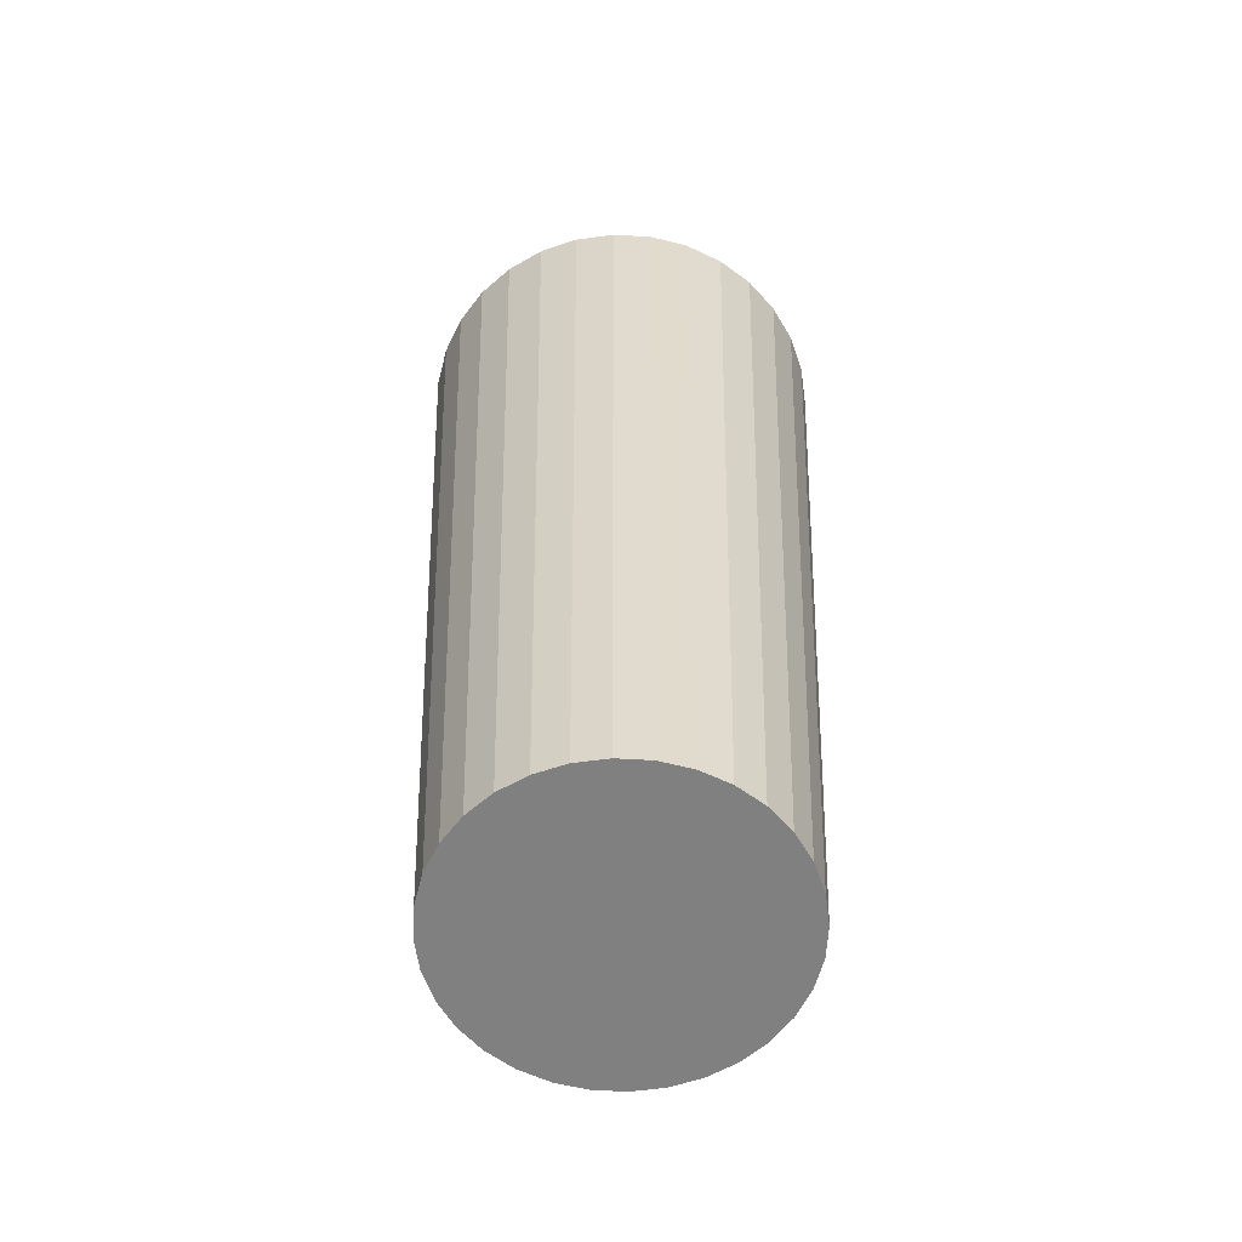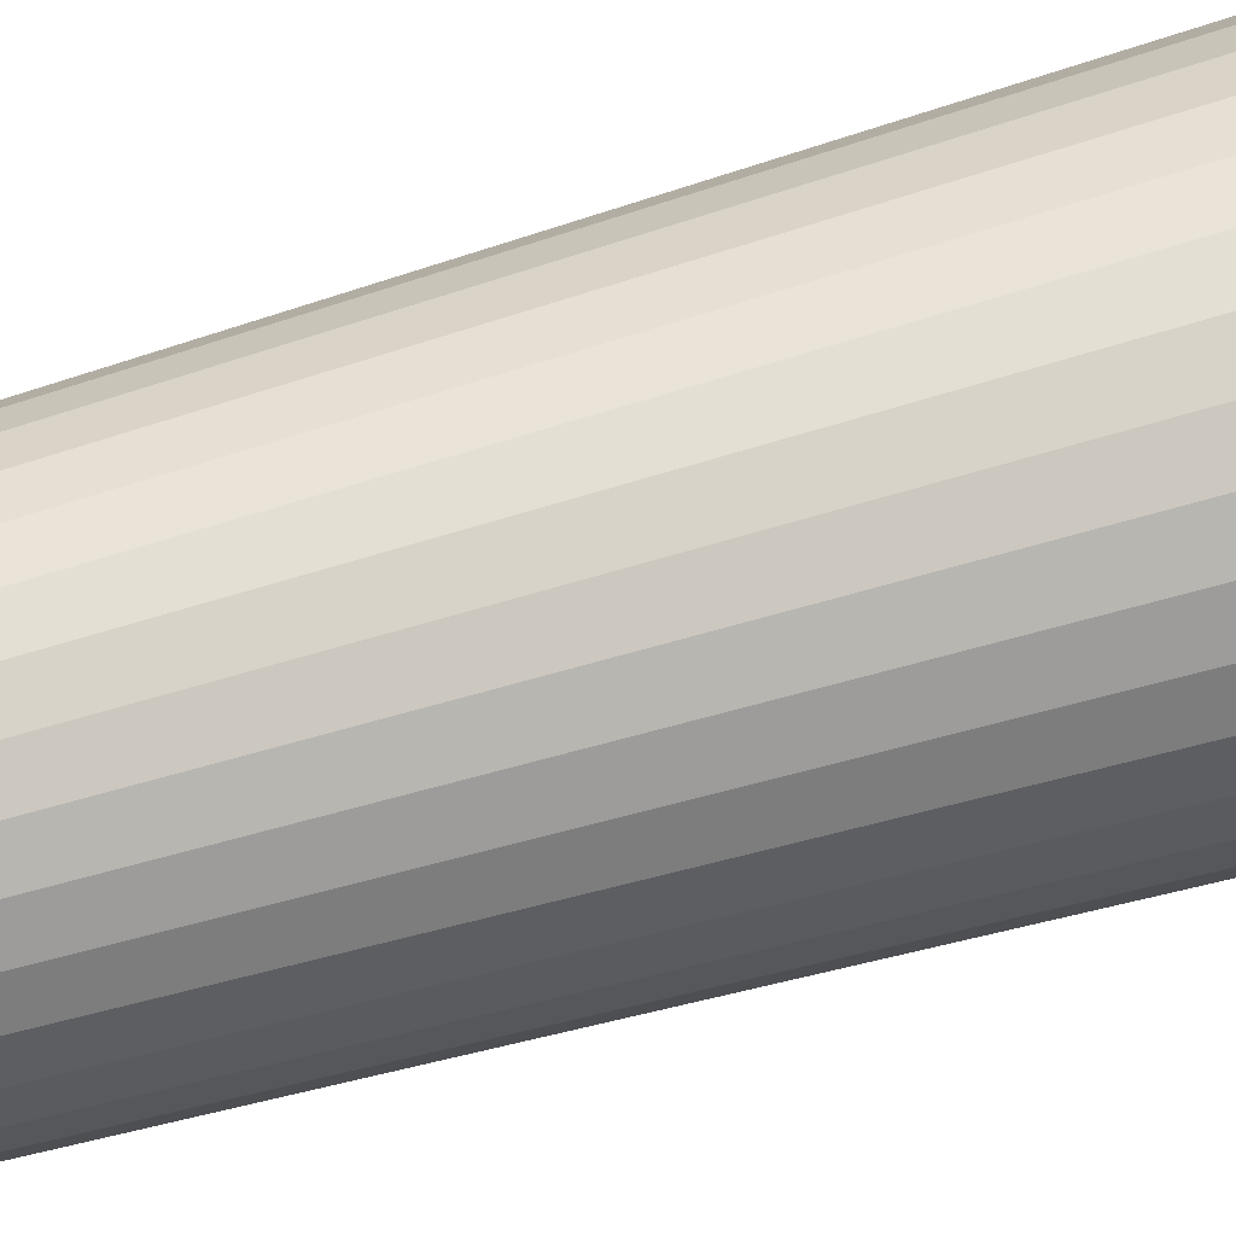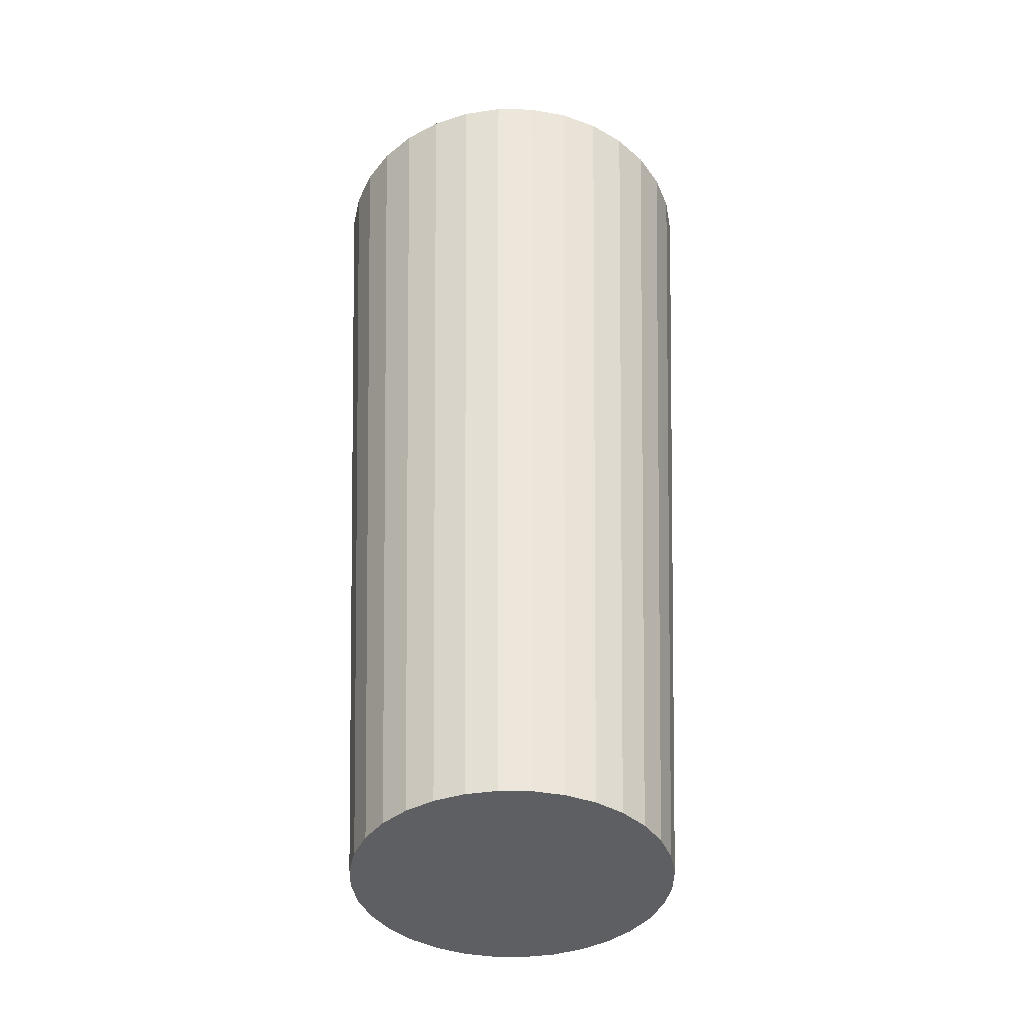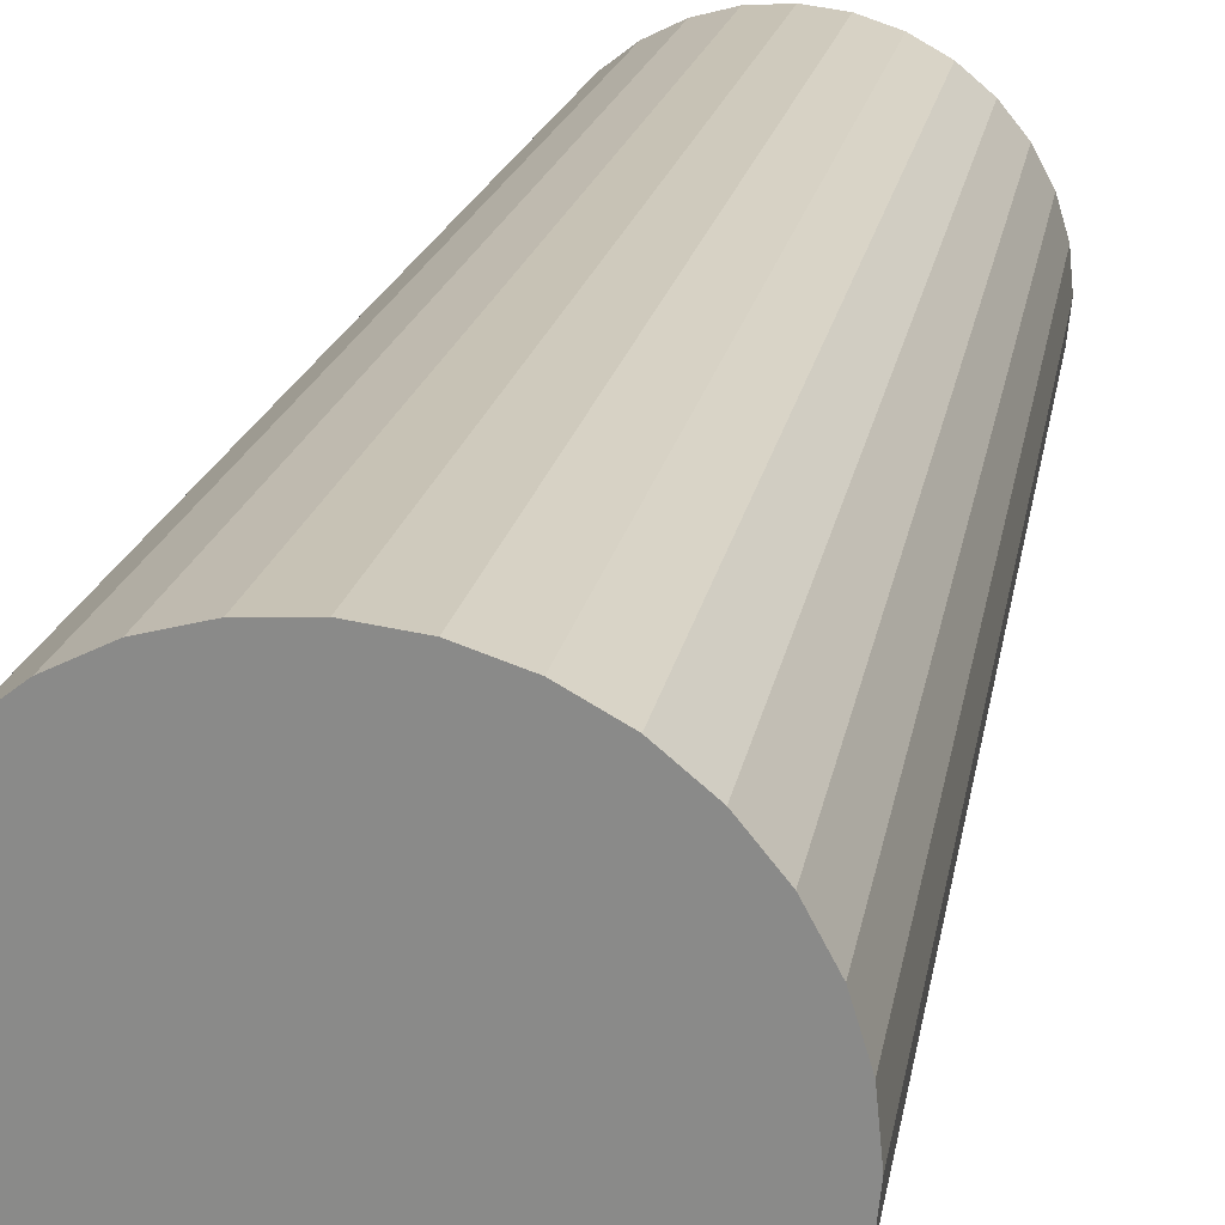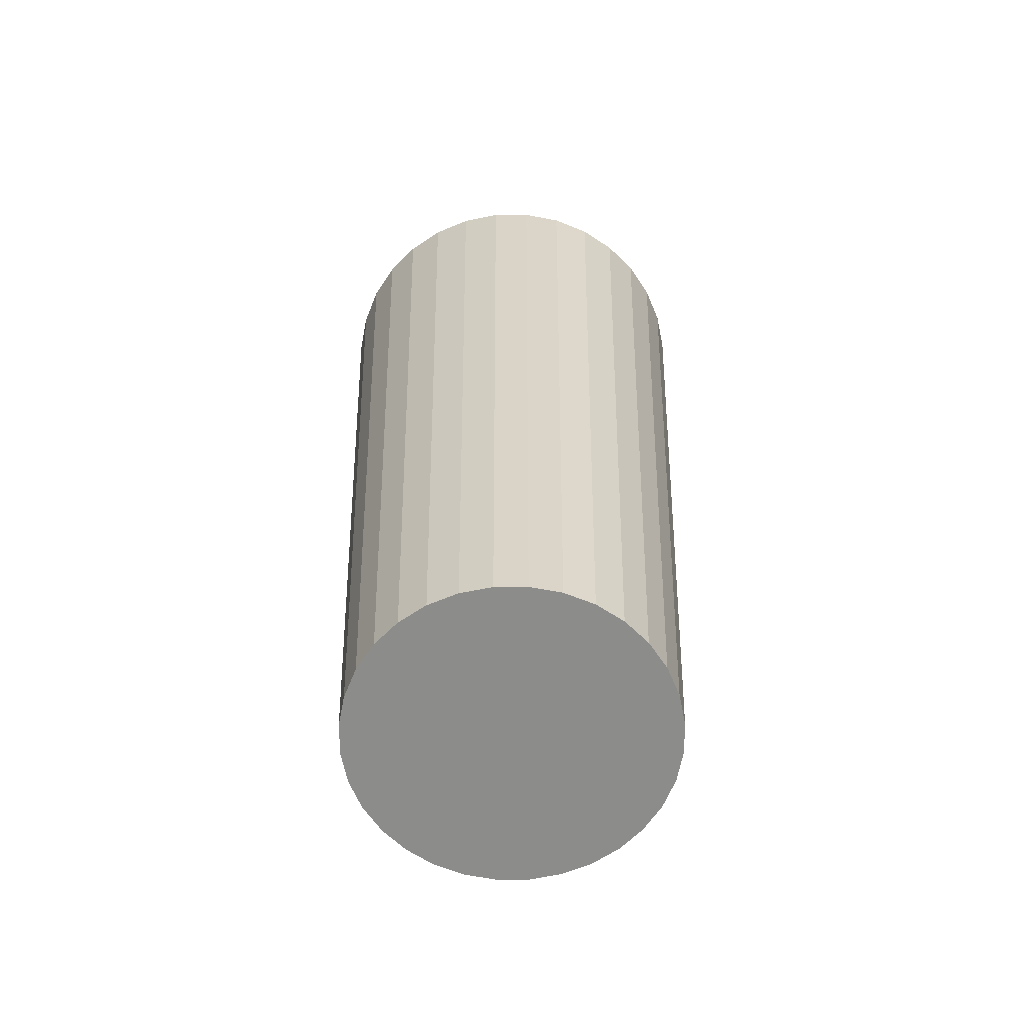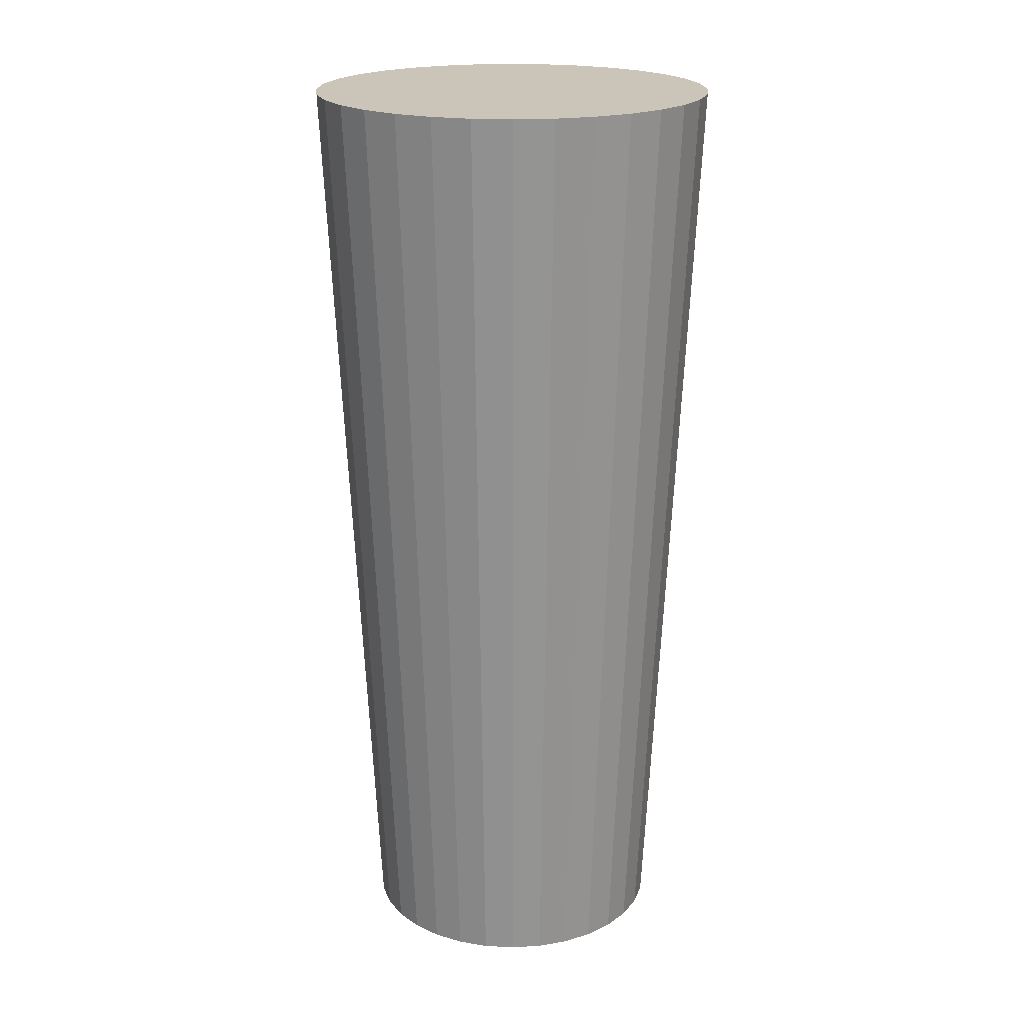
<metadata>
{"format":"obj","ext":"obj","renderer":"f3d","projection":"perspective","resolution":1024,"background":"white","views":[{"elev":-60.1,"azim":-54.0,"up":"+Y"},{"elev":60.1,"azim":72.7,"up":"+Z"},{"elev":-41.1,"azim":139.6,"up":"+Y"},{"elev":24.1,"azim":-167.7,"up":"+Z"},{"elev":-64.1,"azim":129.7,"up":"+Y"},{"elev":20.5,"azim":22.2,"up":"+Y"}]}
</metadata>
<code>
o Cylinder
v 0 -3 -1
v -0 3 -1.3
v 0.1951 -3 -0.9808
v 0.2536 3 -1.275
v 0.3827 -3 -0.9239
v 0.4975 3 -1.201
v 0.5556 -3 -0.8315
v 0.7222 3 -1.081
v 0.7071 -3 -0.7071
v 0.9192 3 -0.9192
v 0.8315 -3 -0.5556
v 1.081 3 -0.7222
v 0.9239 -3 -0.3827
v 1.201 3 -0.4975
v 0.9808 -3 -0.1951
v 1.275 3 -0.2536
v 1 -3 -0
v 1.3 3 -0
v 0.9808 -3 0.1951
v 1.275 3 0.2536
v 0.9239 -3 0.3827
v 1.201 3 0.4975
v 0.8315 -3 0.5556
v 1.081 3 0.7222
v 0.7071 -3 0.7071
v 0.9192 3 0.9192
v 0.5556 -3 0.8315
v 0.7222 3 1.081
v 0.3827 -3 0.9239
v 0.4975 3 1.201
v 0.1951 -3 0.9808
v 0.2536 3 1.275
v -0 -3 1
v -0 3 1.3
v -0.1951 -3 0.9808
v -0.2536 3 1.275
v -0.3827 -3 0.9239
v -0.4975 3 1.201
v -0.5556 -3 0.8315
v -0.7222 3 1.081
v -0.7071 -3 0.7071
v -0.9192 3 0.9192
v -0.8315 -3 0.5556
v -1.081 3 0.7222
v -0.9239 -3 0.3827
v -1.201 3 0.4975
v -0.9808 -3 0.1951
v -1.275 3 0.2536
v -1 -3 -1e-06
v -1.3 3 -1e-06
v -0.9808 -3 -0.1951
v -1.275 3 -0.2536
v -0.9239 -3 -0.3827
v -1.201 3 -0.4975
v -0.8315 -3 -0.5556
v -1.081 3 -0.7222
v -0.7071 -3 -0.7071
v -0.9192 3 -0.9192
v -0.5556 -3 -0.8315
v -0.7222 3 -1.081
v -0.3827 -3 -0.9239
v -0.4975 3 -1.201
v -0.1951 -3 -0.9808
v -0.2536 3 -1.275
f 1 2 4 3
f 3 4 6 5
f 5 6 8 7
f 7 8 10 9
f 9 10 12 11
f 11 12 14 13
f 13 14 16 15
f 15 16 18 17
f 17 18 20 19
f 19 20 22 21
f 21 22 24 23
f 23 24 26 25
f 25 26 28 27
f 27 28 30 29
f 29 30 32 31
f 31 32 34 33
f 33 34 36 35
f 35 36 38 37
f 37 38 40 39
f 39 40 42 41
f 41 42 44 43
f 43 44 46 45
f 45 46 48 47
f 47 48 50 49
f 49 50 52 51
f 51 52 54 53
f 53 54 56 55
f 55 56 58 57
f 57 58 60 59
f 59 60 62 61
f 4 2 64 62 60 58 56 54 52 50 48 46 44 42 40 38 36 34 32 30 28 26 24 22 20 18 16 14 12 10 8 6
f 63 64 2 1
f 61 62 64 63
f 1 3 5 7 9 11 13 15 17 19 21 23 25 27 29 31 33 35 37 39 41 43 45 47 49 51 53 55 57 59 61 63

</code>
